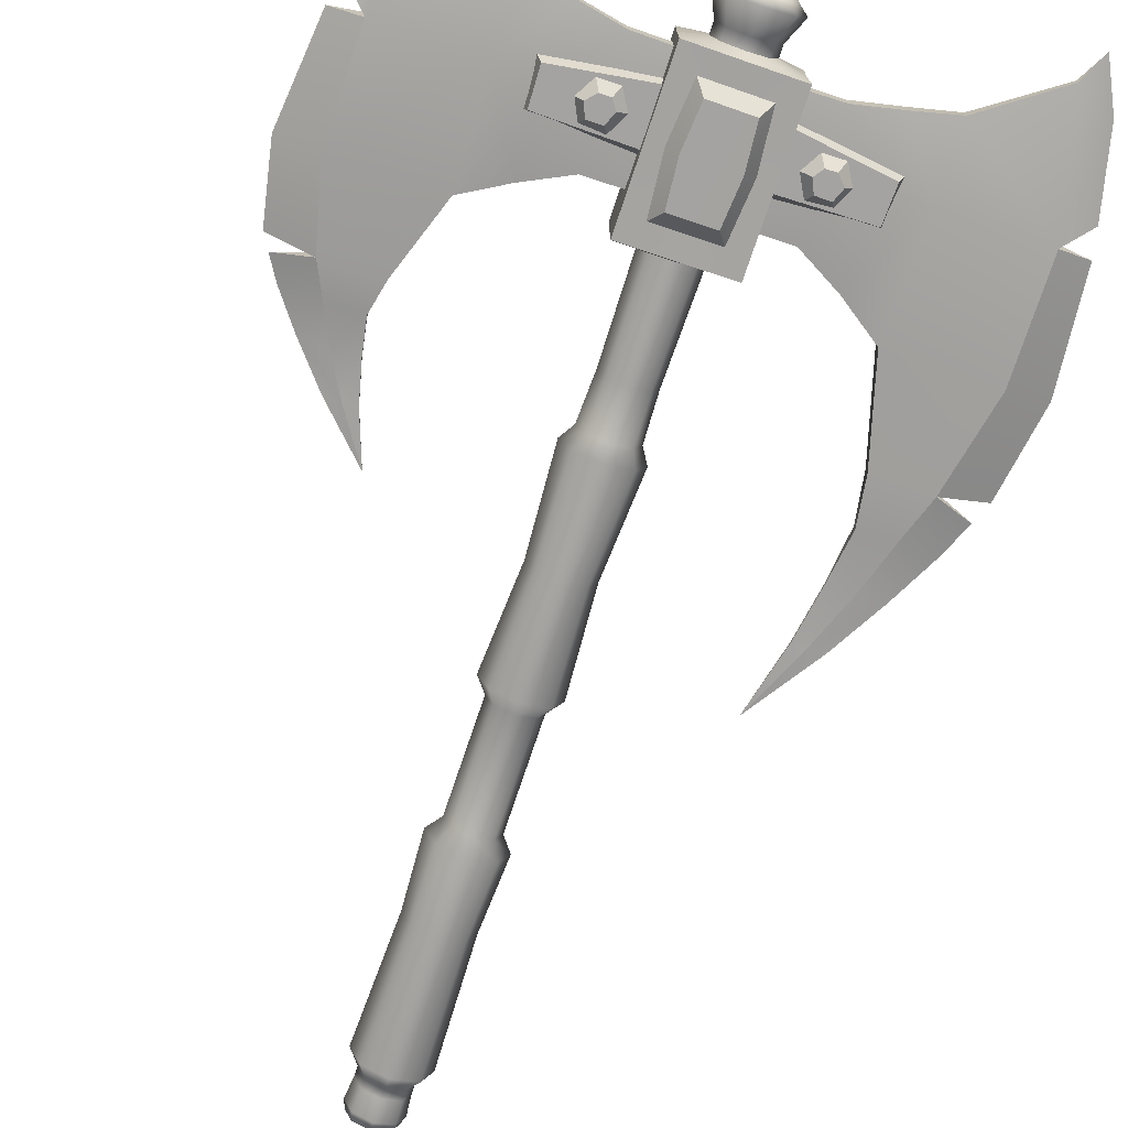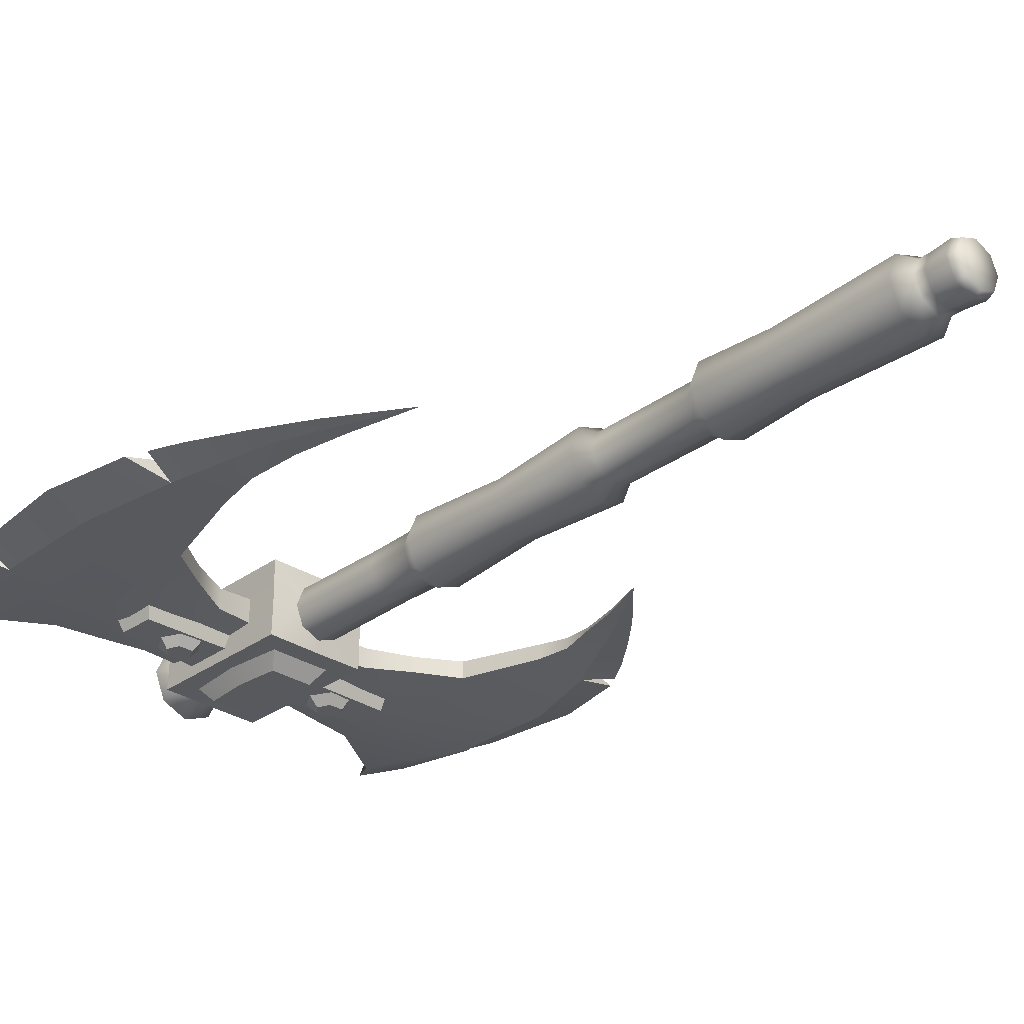
<metadata>
{"format":"obj","ext":"obj","renderer":"f3d","projection":"perspective","resolution":1024,"background":"white","views":[{"elev":-73.1,"azim":161.6,"up":"+Z"},{"elev":-30.0,"azim":-43.3,"up":"+Z"}]}
</metadata>
<code>
g default
v 0.0208 2.06 0.09862
v -0.6126 2.051 0.06266
v 0.0208 2.841 0.09862
v -0.6126 2.851 0.06545
v -0.9173 1.878 0.0476
v -0.9173 2.914 0.05932
v -1.21 1.672 0.05332
v -1.224 2.986 0.04595
v -1.932 1.675 0.09862
v -1.72 3.331 0.02488
v -1.924 2.483 0.09862
v -1.225 2.484 0.09862
v -0.9173 2.484 0.09862
v -0.6126 2.484 0.09862
v 0.0208 2.484 0.09862
v -1.398 0.9943 0.04433
v -1.796 0.992 0.06215
v -1.446 0.6701 0.02782
v -1.692 0.6701 0.02782
v -1.402 0.3222 0.000198
v -1.587 0.3222 0.000198
v -2.212 1.675 -0.01
v -2.103 2.648 -0.01
v -1.822 3.527 -0.01
v -2.107 1.037 -0.01
v -1.953 0.6714 -0.01
v -1.773 0.3257 -0.01
v -2.141 2.465 -0.01
v -1.337 -0.06431 0.000198
v -1.435 -0.06431 0.000198
v -1.549 -0.0642 -0.01
v -1.212 -0.5616 -0.01
v -2.047 0.8956 -0.01
v -1.974 3.209 -0.01
v -0.6126 2.851 -0.01
v 0.0208 2.841 -0.01
v -0.9173 2.914 -0.01
v -1.224 2.986 -0.01
v -1.72 3.331 -0.01
v -1.924 2.483 -0.01
v -0.6126 2.051 -0.01
v 0.0208 2.06 -0.01
v -0.9173 1.878 -0.01
v -1.21 1.672 -0.01
v -1.398 0.9943 -0.01
v -1.446 0.6701 -0.01
v -1.402 0.3222 -0.01
v -1.337 -0.06431 -0.01
v -1.796 0.992 -0.01
v -1.692 0.6701 -0.04782
v -1.587 0.3222 -0.0202
v -1.435 -0.06431 -0.0202
v -0.9173 2.914 -0.07932
v -1.224 2.986 -0.06595
v -1.225 2.484 -0.1186
v -0.9173 2.484 -0.1186
v -0.6126 2.851 -0.08544
v -0.6126 2.484 -0.1186
v 0.0208 2.841 -0.1186
v 0.0208 2.484 -0.1186
v -1.72 3.331 -0.04488
v -1.924 2.483 -0.1186
v 0.0208 2.06 -0.1186
v -0.6126 2.051 -0.08266
v -0.9173 1.878 -0.0676
v -1.21 1.672 -0.07332
v -1.398 0.9943 -0.06433
v -1.932 1.675 -0.1186
v -1.446 0.6701 -0.04782
v -1.402 0.3222 -0.0202
v -1.337 -0.06431 -0.0202
v -1.796 0.992 -0.08215
v 0.5468 2.581 -0.1904
v 0.6959 2.583 -0.1904
v 0.7717 2.45 -0.1904
v 0.71 2.321 -0.1904
v 0.545 2.308 -0.1904
v 0.4694 2.45 -0.1904
v 0.5843 2.512 -0.2612
v 0.6586 2.513 -0.2612
v 0.7191 2.45 -0.2612
v 0.6828 2.361 -0.2612
v 0.5774 2.361 -0.2612
v 0.5396 2.45 -0.2612
v 0.6205 2.45 -0.2612
v 0.5468 2.581 0.1904
v 0.6959 2.583 0.1904
v 0.7717 2.45 0.1904
v 0.71 2.321 0.1904
v 0.545 2.308 0.1904
v 0.4694 2.45 0.1904
v 0.5843 2.512 0.2612
v 0.6586 2.513 0.2612
v 0.7191 2.45 0.2612
v 0.6828 2.361 0.2612
v 0.5774 2.361 0.2612
v 0.5396 2.45 0.2612
v 0.6205 2.45 0.2612
v -0.5468 2.581 -0.1904
v -0.6959 2.583 -0.1904
v -0.7717 2.45 -0.1904
v -0.71 2.321 -0.1904
v -0.545 2.308 -0.1904
v -0.4694 2.45 -0.1904
v -0.5843 2.512 -0.2612
v -0.6586 2.513 -0.2612
v -0.7191 2.45 -0.2612
v -0.6828 2.361 -0.2612
v -0.5774 2.361 -0.2612
v -0.5396 2.45 -0.2612
v -0.6205 2.45 -0.2612
v -0.5468 2.581 0.1904
v -0.6959 2.583 0.1904
v -0.7717 2.45 0.1904
v -0.71 2.321 0.1904
v -0.545 2.308 0.1904
v -0.4694 2.45 0.1904
v -0.5843 2.512 0.2612
v -0.6586 2.513 0.2612
v -0.7191 2.45 0.2612
v -0.6828 2.361 0.2612
v -0.5774 2.361 0.2612
v -0.5396 2.45 0.2612
v -0.6205 2.45 0.2612
v 0.9779 2.304 0.1942
v 0.2251 2.289 0.1942
v 0.9869 2.56 0.1942
v 0.2281 2.669 0.1942
v 1.032 2.594 0.07407
v 0.2281 2.703 0.07407
v 1.002 2.284 0.07407
v 0.2251 2.221 0.07407
v 0.9779 2.304 -0.1942
v 0.2251 2.289 -0.1942
v 0.9869 2.56 -0.1942
v 0.2281 2.669 -0.1942
v 1.032 2.594 -0.07407
v 0.2281 2.703 -0.07407
v 1.002 2.284 -0.07407
v 0.2251 2.221 -0.07407
v -0.9779 2.304 0.1942
v -0.2251 2.289 0.1942
v -0.9869 2.56 0.1942
v -0.2281 2.669 0.1942
v -1.032 2.594 0.07407
v -0.2281 2.703 0.07407
v -1.002 2.284 0.07407
v -0.2251 2.221 0.07407
v -0.9779 2.304 -0.1942
v -0.2251 2.289 -0.1942
v -0.9869 2.56 -0.1942
v -0.2281 2.669 -0.1942
v -1.032 2.594 -0.07407
v -0.2281 2.703 -0.07407
v -1.002 2.284 -0.07407
v -0.2251 2.221 -0.07407
v -0.0208 2.06 0.09862
v 0.6126 2.051 0.06266
v -0.0208 2.841 0.09862
v 0.6126 2.851 0.06545
v 0.9173 1.9 0.0476
v 0.9173 2.914 0.05932
v 1.21 1.733 0.05332
v 1.224 2.986 0.04595
v 1.932 1.735 0.09862
v 1.72 3.331 0.02488
v 1.924 2.483 0.09862
v 1.225 2.484 0.09862
v 0.9173 2.484 0.09862
v 0.6126 2.484 0.09862
v -0.0208 2.484 0.09862
v 1.398 1.191 0.04433
v 1.796 1.19 0.06215
v 1.446 0.9685 0.02782
v 1.692 0.9685 0.02782
v 1.402 0.7296 0.000198
v 1.587 0.7296 0.000198
v 2.212 1.735 -0.01
v 2.103 2.648 -0.01
v 1.822 3.527 -0.01
v 2.107 1.221 -0.01
v 1.953 0.9694 -0.01
v 1.773 0.7319 -0.01
v 2.141 2.465 -0.01
v 1.337 0.464 0.000198
v 1.435 0.464 0.000198
v 1.549 0.4641 -0.01
v 1.212 0.1223 -0.01
v 2.047 1.123 -0.01
v 1.974 3.209 -0.01
v 0.6126 2.851 -0.01
v -0.0208 2.841 -0.01
v 0.9173 2.914 -0.01
v 1.224 2.986 -0.01
v 1.72 3.331 -0.01
v 1.924 2.483 -0.01
v 0.6126 2.051 -0.01
v -0.0208 2.06 -0.01
v 0.9173 1.9 -0.01
v 1.21 1.733 -0.01
v 1.398 1.191 -0.01
v 1.446 0.9685 -0.01
v 1.402 0.7296 -0.01
v 1.337 0.464 -0.01
v 1.796 1.19 -0.01
v 1.692 0.9685 -0.04782
v 1.587 0.7296 -0.0202
v 1.435 0.464 -0.0202
v 0.9173 2.914 -0.07932
v 1.224 2.986 -0.06595
v 1.225 2.484 -0.1186
v 0.9173 2.484 -0.1186
v 0.6126 2.851 -0.08544
v 0.6126 2.484 -0.1186
v -0.0208 2.841 -0.1186
v -0.0208 2.484 -0.1186
v 1.72 3.331 -0.04488
v 1.924 2.483 -0.1186
v -0.0208 2.06 -0.1186
v 0.6126 2.051 -0.08266
v 0.9173 1.9 -0.0676
v 1.21 1.733 -0.07332
v 1.398 1.191 -0.06433
v 1.932 1.735 -0.1186
v 1.446 0.9685 -0.04782
v 1.402 0.7296 -0.0202
v 1.337 0.464 -0.0202
v 1.796 1.19 -0.08215
v 0.137 1.788 -0.138
v 0 1.788 -0.1948
v -0.137 1.788 -0.138
v -0.1938 1.788 -0.0005
v -0.137 1.788 0.137
v 0 1.788 0.1938
v 0.137 1.788 0.137
v 0.1938 1.788 -0.0005
v 0 1.069 0.1938
v 0.1279 1.069 0.137
v 0.1809 1.069 0
v 0.1279 1.069 -0.137
v 0 1.069 -0.1938
v -0.1279 1.069 -0.137
v -0.1809 1.069 0
v -0.1279 1.069 0.137
v 0 0.7399 0.1938
v 0.137 0.7399 0.137
v 0.1938 0.7399 0
v 0.137 0.7399 -0.137
v 0 0.7399 -0.1938
v -0.137 0.7399 -0.137
v -0.1938 0.7399 1e-06
v -0.137 0.7399 0.137
v 0 -0.8983 -0.1778
v 0.1257 -0.8983 -0.1257
v 0.1267 -1.663 -0.1267
v -0 -1.663 -0.1791
v -0.1257 -0.8983 -0.1257
v -0.1267 -1.663 -0.1267
v -0.1778 -0.8983 0
v -0.1791 -1.663 0
v -0.1257 -0.8983 0.1257
v -0.1267 -1.663 0.1267
v 0 -0.8983 0.1778
v -0 -1.663 0.1791
v 0.1257 -0.8983 0.1257
v 0.1267 -1.663 0.1267
v 0.1778 -0.8983 0
v 0.1791 -1.663 0
v 0.137 3.027 -0.137
v 0 3.027 -0.1938
v -0.137 3.027 -0.137
v -0.1938 3.027 0
v -0.137 3.027 0.137
v 0 3.027 0.1938
v 0.137 3.027 0.137
v 0.1938 3.027 0
v 0.1892 3.196 -0.1892
v -0 3.196 -0.2676
v -0.1892 3.196 -0.1892
v -0.2676 3.196 -0
v -0.1892 3.196 0.1892
v -0 3.196 0.2676
v 0.1892 3.196 0.1892
v 0.2676 3.196 -0
v 0.1287 3.268 -0.1287
v -0 3.268 -0.182
v -0 3.268 -0
v -0.1287 3.268 -0.1287
v -0.182 3.268 -0
v -0.1287 3.268 0.1287
v -0 3.268 0.182
v 0.1287 3.268 0.1287
v 0.182 3.268 -0
v 0.1369 2.949 -0.1387
v -0.00023 2.948 -0.1953
v -0.1372 2.948 -0.1383
v -0.1937 2.947 -0.00075
v -0.1372 2.948 0.1368
v -0.00023 2.948 0.1938
v 0.1369 2.949 0.1372
v 0.1939 2.95 -0.00075
v 0.1245 -3.375 -0.1245
v 0 -3.375 -0.1761
v -0.1245 -3.375 -0.1245
v -0.1761 -3.375 0
v -0.1245 -3.375 0.1245
v 0 -3.375 0.1761
v 0.1245 -3.375 0.1245
v 0.1761 -3.375 0
v 0.1348 -3.528 -0.1348
v -0 -3.528 -0.1906
v -0.1348 -3.528 -0.1348
v -0.1906 -3.528 -0
v -0.1348 -3.528 0.1348
v -0 -3.528 0.1906
v 0.1348 -3.528 0.1348
v 0.1906 -3.528 -0
v 0.1169 -3.593 -0.1169
v -0 -3.593 -0.1653
v -0 -3.593 -0
v -0.1169 -3.593 -0.1169
v -0.1653 -3.593 -0
v -0.1169 -3.593 0.1169
v -0 -3.593 0.1653
v 0.1169 -3.593 0.1169
v 0.1653 -3.593 -0
v 0 -3.302 -0.1769
v 0.1251 -3.302 -0.1251
v -0.1251 -3.302 -0.1251
v -0.1769 -3.302 0
v -0.1251 -3.302 0.1251
v 0 -3.302 0.1769
v 0.1251 -3.302 0.1251
v 0.1769 -3.302 0
v -0.3682 2.902 -0.001
v -0.369 1.807 -0.001
v -0.3733 2.903 0.2713
v -0.3731 1.807 0.2722
v -0.000167 2.907 0.2748
v 0 1.807 0.2747
v 0.3551 2.911 0.2732
v 0.3554 1.807 0.2722
v 0.3576 2.91 -0.001
v 0.3568 1.807 -0.001
v -0.226 2.753 0.2718
v -0.003725 2.756 0.2742
v -0.2259 1.959 0.2725
v -0.003626 1.959 0.2742
v 0.2079 2.759 0.2732
v 0.2081 1.959 0.2725
v 0.2438 2.359 0.2728
v 0.3553 2.359 0.2727
v 0.3572 2.359 -0.001
v -0.3686 2.355 -0.001
v -0.3732 2.355 0.2717
v -0.2618 2.356 0.2721
v -0.3733 2.903 -0.2733
v -0.3732 2.355 -0.2737
v 0.3551 2.911 -0.2752
v 0.3553 2.359 -0.2747
v -0.3731 1.807 -0.2742
v -0.000167 2.907 -0.2768
v 0 1.807 -0.2767
v 0.3554 1.807 -0.2742
v -0.226 2.753 -0.2728
v -0.003725 2.756 -0.2752
v -0.2618 2.356 -0.2731
v -0.003626 1.959 -0.2752
v -0.2259 1.959 -0.2735
v 0.2079 2.759 -0.2742
v 0.2081 1.959 -0.2735
v 0.2438 2.359 -0.2738
v -0.161 2.666 0.3709
v -0.00543 2.668 0.3713
v -0.1609 2.048 0.371
v -0.005361 2.048 0.3713
v 0.1427 2.67 0.371
v 0.1428 2.048 0.371
v -0.005396 2.358 0.3713
v 0.1678 2.359 0.371
v -0.186 2.357 0.371
v 0.1824 0.6377 -0.1824
v 0 0.6377 -0.258
v -0.1824 0.6377 -0.1824
v -0.258 0.6377 1e-06
v -0.1824 0.6377 0.1824
v 0 0.6377 0.258
v 0.1824 0.6377 0.1824
v 0.258 0.6377 -0
v 0.1824 -0.7962 -0.1824
v 0 -0.7962 -0.258
v -0.1824 -0.7962 -0.1824
v -0.258 -0.7962 1e-06
v -0.1824 -0.7962 0.1824
v 0 -0.7962 0.258
v 0.1824 -0.7962 0.1824
v 0.258 -0.7962 0
v -0.1824 -1.765 -0.1824
v -0 -1.765 -0.258
v 0.1824 -1.765 -0.1824
v 0.258 -1.765 1e-06
v 0.1824 -1.765 0.1824
v -0 -1.765 0.258
v -0.1824 -1.765 0.1824
v -0.258 -1.765 -0
v -0.1824 -3.199 -0.1824
v -0 -3.199 -0.258
v 0.1824 -3.199 -0.1824
v 0.258 -3.199 1e-06
v 0.1824 -3.199 0.1824
v -0 -3.199 0.258
v -0.1824 -3.199 0.1824
v -0.258 -3.199 0
v 0 -0.07922 0.2145
v 0.1517 -0.07922 0.1517
v 0.2145 -0.07922 0
v 0.1517 -0.07922 -0.1517
v 0 -0.07922 -0.2145
v -0.1517 -0.07922 -0.1517
v -0.2145 -0.07922 1e-06
v -0.1517 -0.07922 0.1517
v 0.162 -2.295 0.162
v 0.2291 -2.295 1e-06
v 0.162 -2.295 -0.162
v -0 -2.295 -0.2291
v -0.162 -2.295 -0.162
v -0.2291 -2.295 0
v -0.162 -2.295 0.162
v -0 -2.295 0.2291
v -0.161 2.666 -0.3709
v -0.00543 2.668 -0.3713
v -0.1609 2.048 -0.371
v -0.005361 2.048 -0.3713
v 0.1427 2.67 -0.371
v 0.1428 2.048 -0.371
v -0.005396 2.358 -0.3713
v 0.1678 2.359 -0.371
v -0.186 2.357 -0.371
g ST_axe
f 19 26 27 21
f 27 31 30 21
f 31 32 30
f 6 8 12 13
f 4 6 13 14
f 3 4 14 15
f 35 4 3 36
f 37 6 4 35
f 38 8 6 37
f 8 10 11 12
f 10 24 34
f 34 23 11 10
f 10 8 38 39
f 24 10 39
f 40 11 23
f 28 11 40
f 1 15 14 2
f 42 1 2 41
f 13 5 2 14
f 2 5 43 41
f 5 7 44 43
f 12 7 5 13
f 16 45 44 7
f 12 11 9 7
f 45 16 18 46
f 21 20 18 19
f 29 30 32
f 46 18 20 47
f 20 29 48 47
f 30 29 20 21
f 48 29 32
f 9 22 25 17
f 17 33 26 19
f 28 22 9 11
f 19 18 16 17
f 9 17 16 7
f 49 17 25
f 33 17 49
f 50 51 27 26
f 27 51 52 31
f 31 52 32
f 53 56 55 54
f 57 58 56 53
f 59 60 58 57
f 35 36 59 57
f 37 35 57 53
f 38 37 53 54
f 54 55 62 61
f 61 34 24
f 34 61 62 23
f 61 39 38 54
f 24 39 61
f 40 23 62
f 28 40 62
f 63 64 58 60
f 42 41 64 63
f 56 58 64 65
f 64 41 43 65
f 65 43 44 66
f 55 56 65 66
f 67 66 44 45
f 55 66 68 62
f 45 46 69 67
f 51 50 69 70
f 71 32 52
f 46 47 70 69
f 70 47 48 71
f 52 51 70 71
f 48 32 71
f 68 72 25 22
f 72 50 26 33
f 28 62 68 22
f 50 72 67 69
f 68 66 67 72
f 49 25 72
f 33 49 72
f 73 74 80 79
f 74 75 81 80
f 75 76 82 81
f 76 77 83 82
f 77 78 84 83
f 78 73 79 84
f 79 80 85
f 80 81 85
f 81 82 85
f 82 83 85
f 83 84 85
f 84 79 85
f 86 92 93 87
f 87 93 94 88
f 88 94 95 89
f 89 95 96 90
f 90 96 97 91
f 91 97 92 86
f 92 98 93
f 93 98 94
f 94 98 95
f 95 98 96
f 96 98 97
f 97 98 92
f 99 105 106 100
f 100 106 107 101
f 101 107 108 102
f 102 108 109 103
f 103 109 110 104
f 104 110 105 99
f 105 111 106
f 106 111 107
f 107 111 108
f 108 111 109
f 109 111 110
f 110 111 105
f 112 113 119 118
f 113 114 120 119
f 114 115 121 120
f 115 116 122 121
f 116 117 123 122
f 117 112 118 123
f 118 119 124
f 119 120 124
f 120 121 124
f 121 122 124
f 122 123 124
f 123 118 124
f 125 127 128 126
f 127 129 130 128
f 131 125 126 132
f 131 129 127 125
f 133 134 136 135
f 135 136 138 137
f 139 140 134 133
f 139 133 135 137
f 141 142 144 143
f 143 144 146 145
f 147 148 142 141
f 147 141 143 145
f 149 151 152 150
f 151 153 154 152
f 155 149 150 156
f 155 153 151 149
f 175 177 183 182
f 183 177 186 187
f 187 186 188
f 162 169 168 164
f 160 170 169 162
f 159 171 170 160
f 191 192 159 160
f 193 191 160 162
f 194 193 162 164
f 164 168 167 166
f 166 190 180
f 190 166 167 179
f 166 195 194 164
f 180 195 166
f 196 179 167
f 184 196 167
f 157 158 170 171
f 198 197 158 157
f 169 170 158 161
f 158 197 199 161
f 161 199 200 163
f 168 169 161 163
f 172 163 200 201
f 168 163 165 167
f 201 202 174 172
f 177 175 174 176
f 185 188 186
f 202 203 176 174
f 176 203 204 185
f 186 177 176 185
f 204 188 185
f 165 173 181 178
f 173 175 182 189
f 184 167 165 178
f 175 173 172 174
f 165 163 172 173
f 205 181 173
f 189 205 173
f 206 182 183 207
f 183 187 208 207
f 187 188 208
f 209 210 211 212
f 213 209 212 214
f 215 213 214 216
f 191 213 215 192
f 193 209 213 191
f 194 210 209 193
f 210 217 218 211
f 217 180 190
f 190 179 218 217
f 217 210 194 195
f 180 217 195
f 196 218 179
f 184 218 196
f 219 216 214 220
f 198 219 220 197
f 212 221 220 214
f 220 221 199 197
f 221 222 200 199
f 211 222 221 212
f 223 201 200 222
f 211 218 224 222
f 201 223 225 202
f 207 226 225 206
f 227 208 188
f 202 225 226 203
f 226 227 204 203
f 208 227 226 207
f 204 227 188
f 224 178 181 228
f 228 189 182 206
f 184 178 224 218
f 206 225 223 228
f 224 228 223 222
f 205 228 181
f 189 228 205
f 230 229 240 241
f 231 230 241 242
f 232 231 242 243
f 233 232 243 244
f 234 233 244 237
f 235 234 237 238
f 236 235 238 239
f 229 236 239 240
f 238 237 245 246
f 239 238 246 247
f 240 239 247 248
f 241 240 248 249
f 242 241 249 250
f 243 242 250 251
f 244 243 251 252
f 237 244 252 245
f 253 254 255 256
f 257 253 256 258
f 259 257 258 260
f 261 259 260 262
f 263 261 262 264
f 265 263 264 266
f 267 265 266 268
f 254 267 268 255
f 294 295 270 269
f 295 296 271 270
f 296 297 272 271
f 297 298 273 272
f 298 299 274 273
f 299 300 275 274
f 300 301 276 275
f 301 294 269 276
f 285 286 287
f 286 288 287
f 288 289 287
f 289 290 287
f 290 291 287
f 291 292 287
f 292 293 287
f 293 285 287
f 269 270 278 277
f 270 271 279 278
f 271 272 280 279
f 272 273 281 280
f 273 274 282 281
f 274 275 283 282
f 275 276 284 283
f 276 269 277 284
f 277 278 286 285
f 278 279 288 286
f 279 280 289 288
f 280 281 290 289
f 281 282 291 290
f 282 283 292 291
f 283 284 293 292
f 284 277 285 293
f 328 302 303 327
f 327 303 304 329
f 329 304 305 330
f 330 305 306 331
f 331 306 307 332
f 332 307 308 333
f 333 308 309 334
f 334 309 302 328
f 318 320 319
f 319 320 321
f 321 320 322
f 322 320 323
f 323 320 324
f 324 320 325
f 325 320 326
f 326 320 318
f 302 310 311 303
f 303 311 312 304
f 304 312 313 305
f 305 313 314 306
f 306 314 315 307
f 307 315 316 308
f 308 316 317 309
f 309 317 310 302
f 310 318 319 311
f 311 319 321 312
f 312 321 322 313
f 313 322 323 314
f 314 323 324 315
f 315 324 325 316
f 316 325 326 317
f 317 326 318 310
f 337 335 354 355
f 343 341 352 353
f 298 297 335 337
f 232 233 338 336
f 299 298 337 339
f 233 234 340 338
f 300 299 339 341
f 234 235 342 340
f 301 300 341 343
f 235 236 344 342
f 339 337 345 346
f 337 355 356 345
f 338 340 348 347
f 341 339 346 349
f 340 342 350 348
f 352 341 349 351
f 342 352 351 350
f 353 352 342 344
f 355 354 336 338
f 356 355 338 347
f 357 358 354 335
f 343 353 360 359
f 296 357 335 297
f 232 336 361 231
f 295 362 357 296
f 231 361 363 230
f 294 359 362 295
f 230 363 364 229
f 301 343 359 294
f 229 364 344 236
f 362 366 365 357
f 357 365 367 358
f 361 369 368 363
f 359 370 366 362
f 363 368 371 364
f 360 372 370 359
f 364 371 372 360
f 353 344 364 360
f 358 361 336 354
f 367 369 361 358
f 374 373 381 379
f 377 374 379 380
f 346 345 373 374
f 345 356 381 373
f 347 348 376 375
f 349 346 374 377
f 348 350 378 376
f 351 349 377 380
f 380 379 376 378
f 350 351 380 378
f 381 356 347 375
f 379 381 375 376
f 249 248 382 383
f 250 249 383 384
f 251 250 384 385
f 252 251 385 386
f 245 252 386 387
f 246 245 387 388
f 247 246 388 389
f 248 247 389 382
f 383 382 417 418
f 384 383 418 419
f 385 384 419 420
f 386 385 420 421
f 387 386 421 414
f 388 387 414 415
f 389 388 415 416
f 382 389 416 417
f 391 390 254 253
f 392 391 253 257
f 393 392 257 259
f 394 393 259 261
f 395 394 261 263
f 396 395 263 265
f 397 396 265 267
f 390 397 267 254
f 256 399 398 258
f 255 400 399 256
f 268 401 400 255
f 266 402 401 268
f 264 403 402 266
f 262 404 403 264
f 260 405 404 262
f 258 398 405 260
f 399 425 426 398
f 400 424 425 399
f 401 423 424 400
f 402 422 423 401
f 403 429 422 402
f 404 428 429 403
f 405 427 428 404
f 398 426 427 405
f 407 327 329 406
f 408 328 327 407
f 409 334 328 408
f 410 333 334 409
f 411 332 333 410
f 412 331 332 411
f 413 330 331 412
f 406 329 330 413
f 415 414 395 396
f 416 415 396 397
f 417 416 397 390
f 418 417 390 391
f 419 418 391 392
f 420 419 392 393
f 421 420 393 394
f 414 421 394 395
f 422 410 409 423
f 424 423 409 408
f 425 424 408 407
f 426 425 407 406
f 427 426 406 413
f 428 427 413 412
f 429 428 412 411
f 422 429 411 410
f 431 436 438 430
f 434 437 436 431
f 366 431 430 365
f 365 430 438 367
f 369 432 433 368
f 370 434 431 366
f 368 433 435 371
f 372 437 434 370
f 437 435 433 436
f 371 435 437 372
f 438 432 369 367
f 436 433 432 438

</code>
